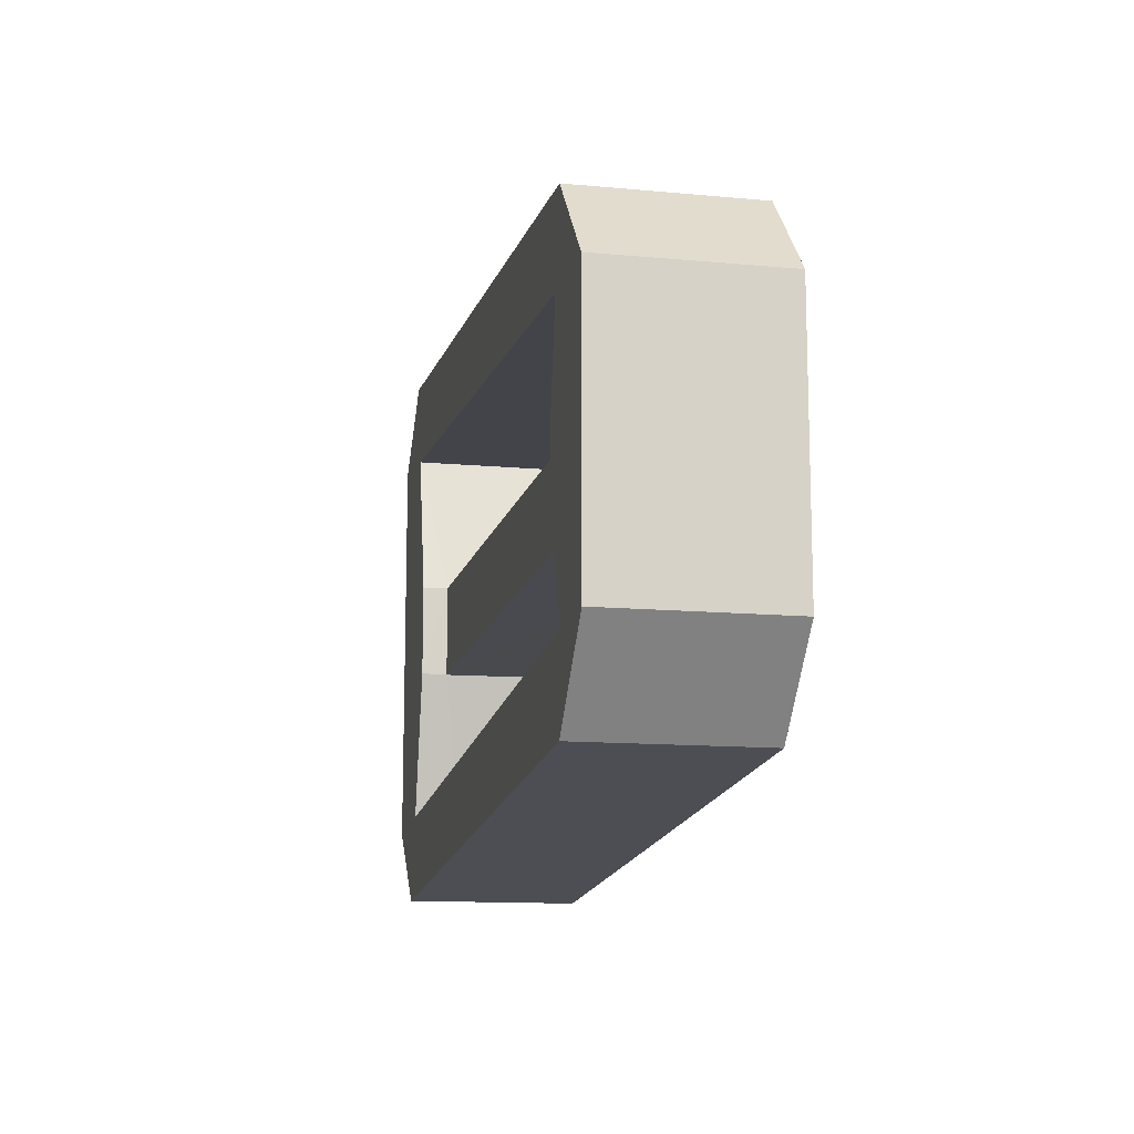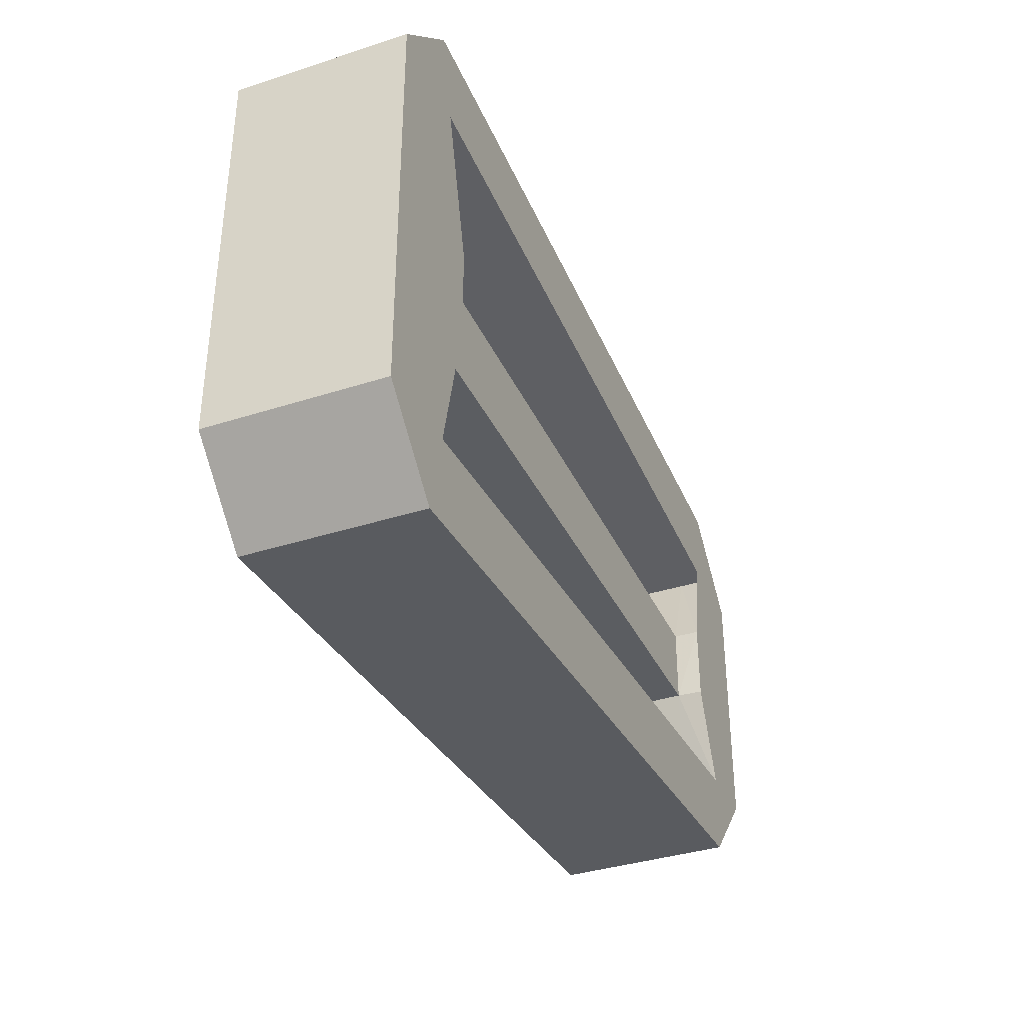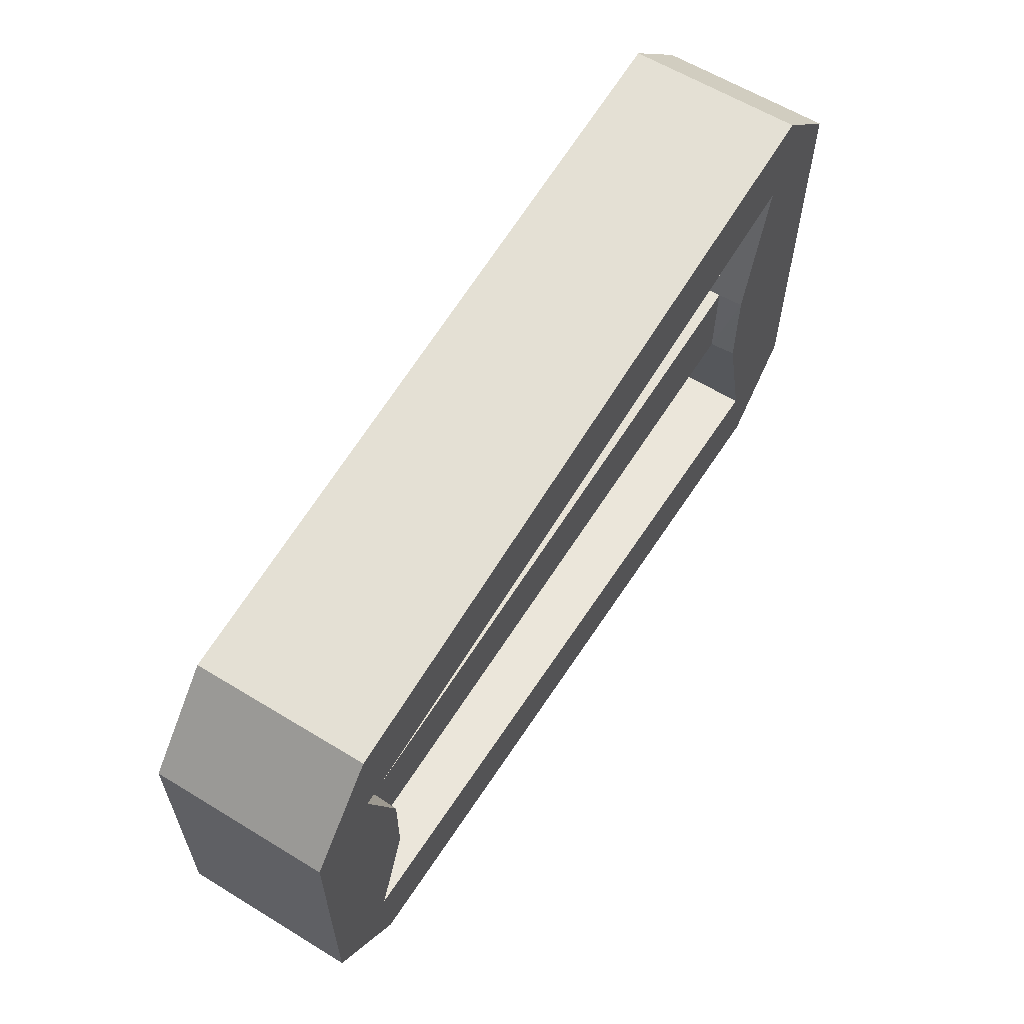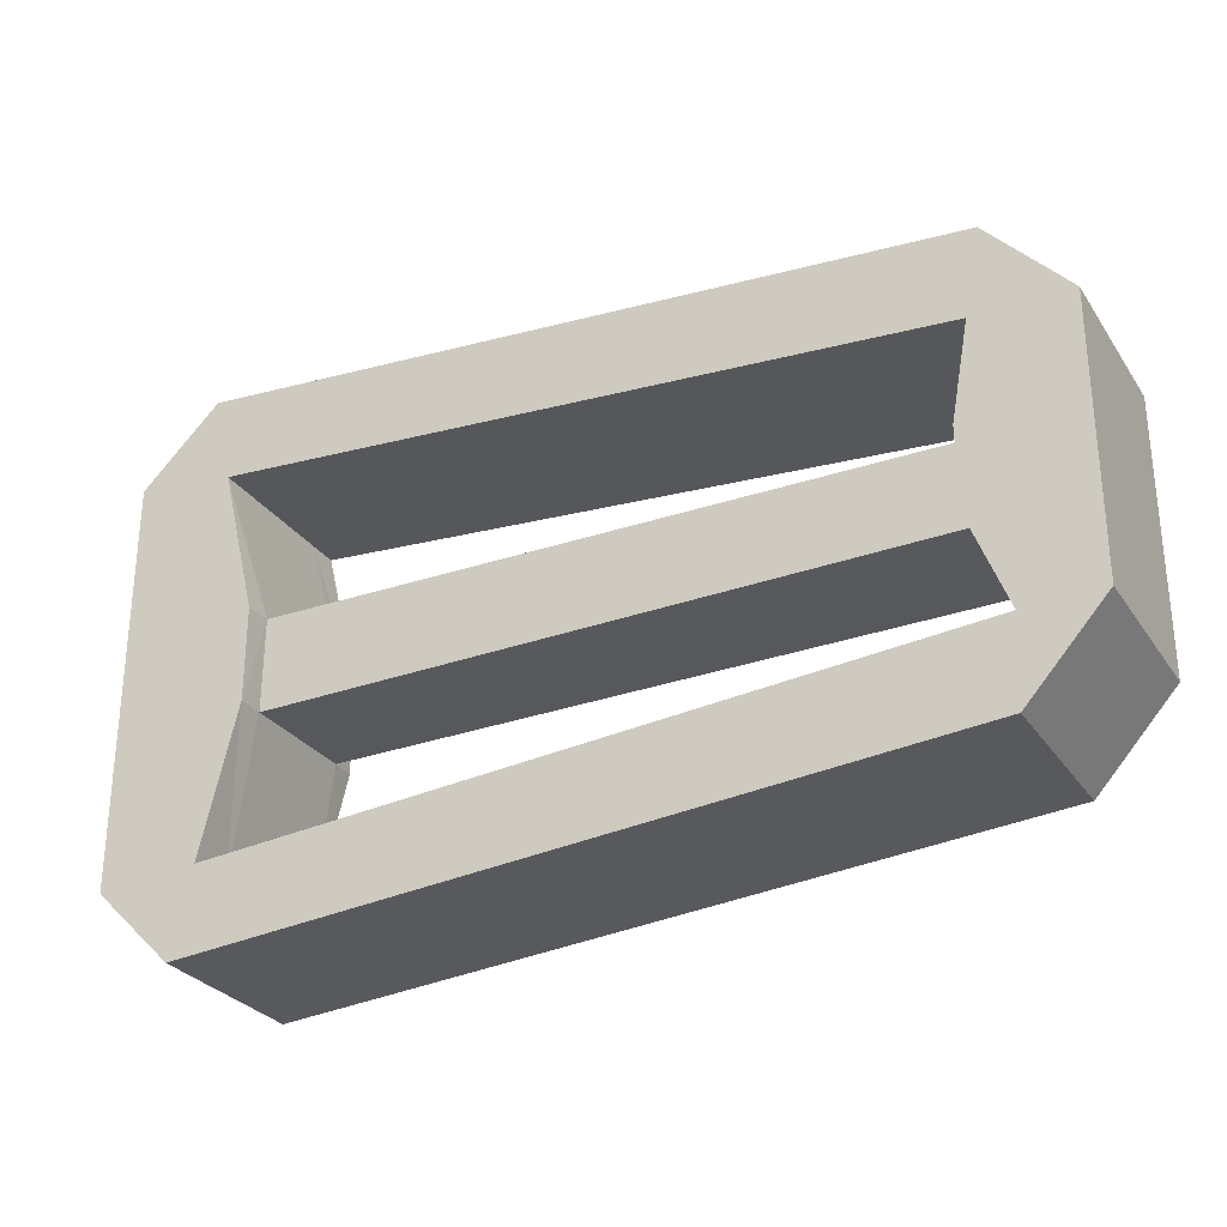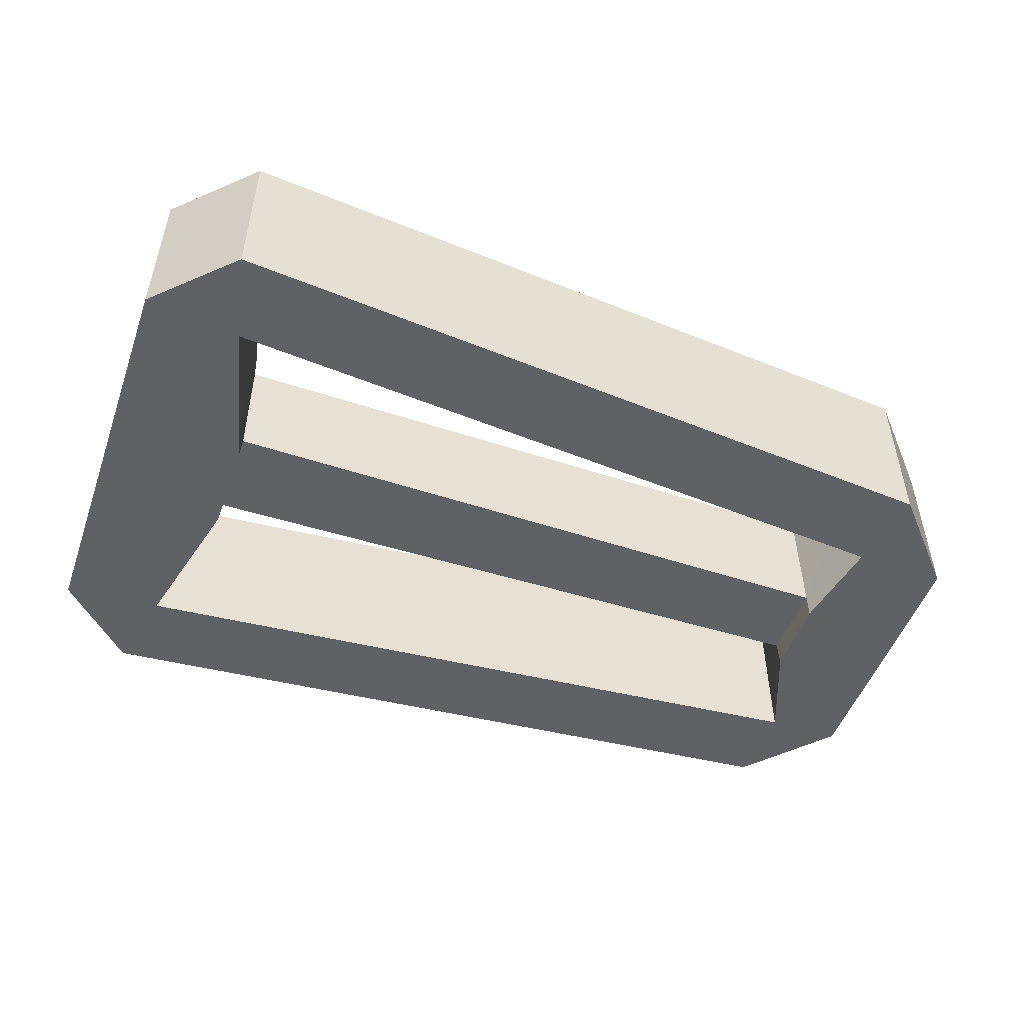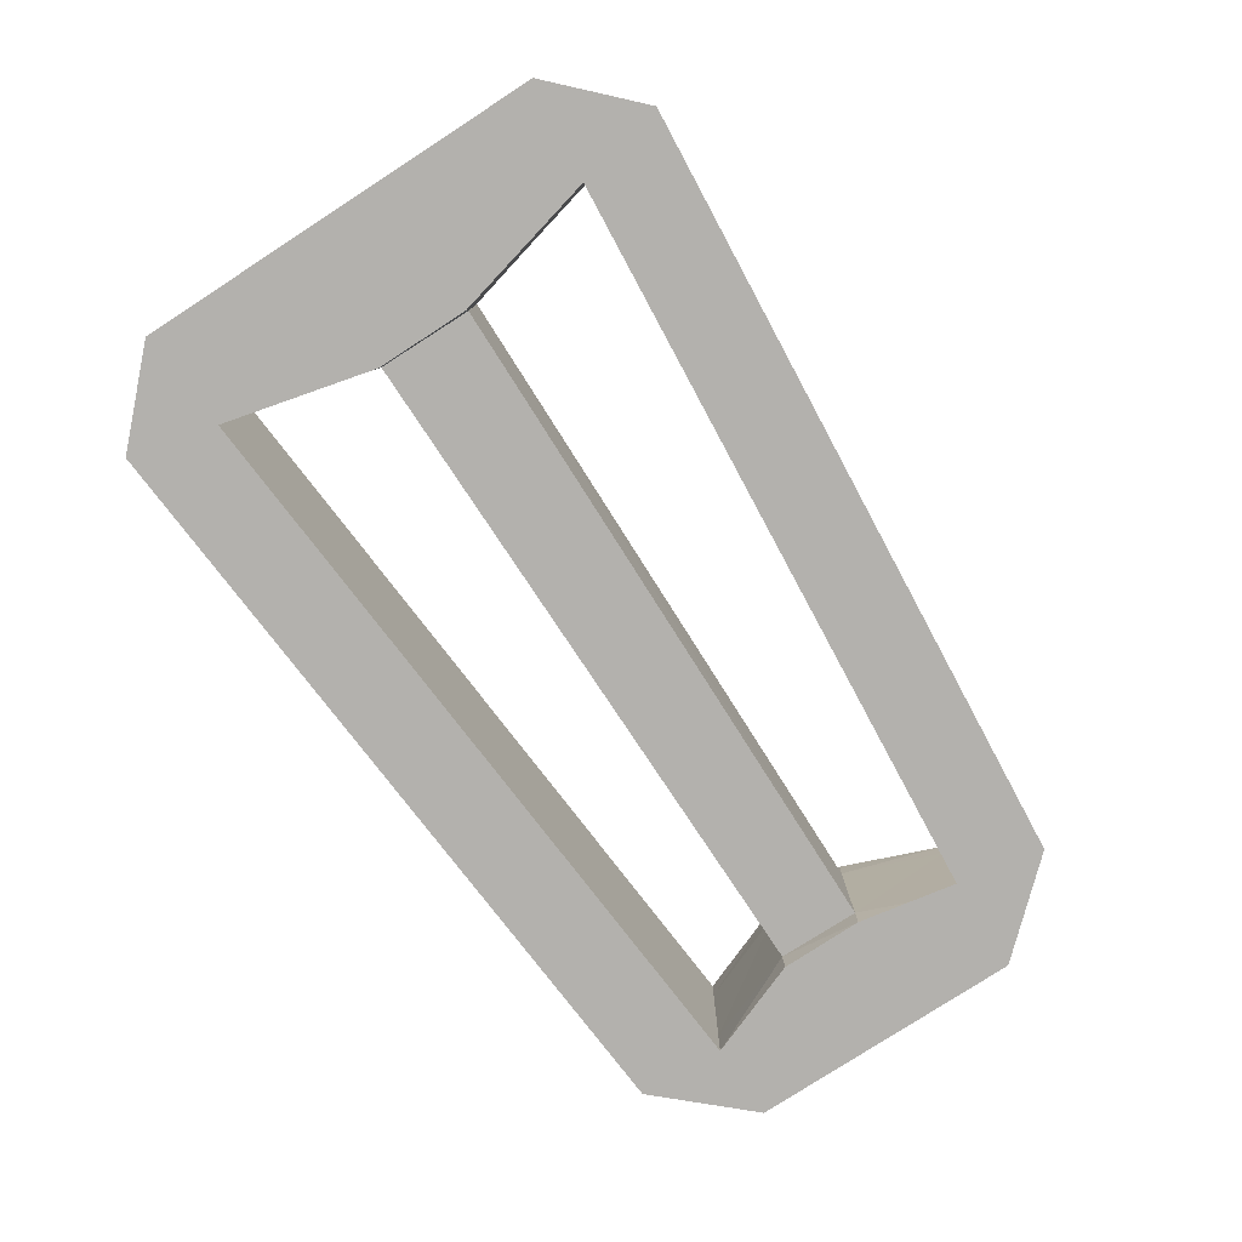
<metadata>
{"format":"obj","ext":"obj","renderer":"f3d","projection":"perspective","resolution":1024,"background":"white","views":[{"elev":-12.8,"azim":77.9,"up":"+Z"},{"elev":-36.7,"azim":-67.3,"up":"+Z"},{"elev":60.9,"azim":121.9,"up":"+Z"},{"elev":-28.8,"azim":27.4,"up":"+Z"},{"elev":-50.4,"azim":-19.4,"up":"+Y"},{"elev":-79.2,"azim":-57.1,"up":"+Y"}]}
</metadata>
<code>
g
v -0.1174 0.3477 -0.2995
v -0.2116 0.3477 -0.307
v -0.2116 0.3477 -0.2576
v -0.1174 0.3477 -0.2651
v -0.1174 0.3255 -0.2995
v -0.1174 0.3255 -0.2651
v -0.2116 0.3255 -0.2576
v -0.2116 0.3255 -0.307
v -0.224 0.3255 -0.2886
v -0.224 0.3477 -0.2878
v -0.224 0.3477 -0.276
v -0.224 0.3255 -0.2767
v -0.1078 0.3255 -0.2879
v -0.1078 0.3477 -0.287
v -0.1078 0.3477 -0.2774
v -0.1078 0.3255 -0.2773
v -0.2069 0.3477 -0.2764
v -0.2068 0.3444 -0.2764
v -0.2067 0.3444 -0.2882
v -0.2069 0.3477 -0.2882
v -0.1221 0.3477 -0.2874
v -0.1222 0.3444 -0.2772
v -0.1221 0.3477 -0.2772
v -0.2067 0.3288 -0.2764
v -0.2069 0.3255 -0.2764
v -0.2069 0.3255 -0.2882
v -0.1221 0.3255 -0.2772
v -0.1222 0.3288 -0.2874
v -0.122 0.3255 -0.2874
v -0.2068 0.3288 -0.2883
v -0.2116 0.3438 -0.2576
v -0.1174 0.345 -0.2651
v -0.1174 0.3289 -0.2651
v -0.1221 0.3288 -0.2771
v -0.2116 0.3293 -0.2576
v -0.1174 0.3303 -0.2995
v -0.2116 0.3315 -0.307
v -0.1174 0.3445 -0.2995
v -0.1221 0.3444 -0.2874
v -0.2116 0.3433 -0.307
v -0.224 0.3255 -0.2561
v -0.2141 0.3255 -0.2463
v -0.2141 0.3477 -0.2463
v -0.224 0.3477 -0.2561
v -0.1078 0.3477 -0.265
v -0.1178 0.3477 -0.2541
v -0.1178 0.3255 -0.2541
v -0.1078 0.3255 -0.265
v -0.1078 0.3255 -0.2993
v -0.1178 0.3255 -0.3102
v -0.1178 0.3477 -0.3102
v -0.1078 0.3477 -0.2993
v -0.224 0.3477 -0.3082
v -0.2141 0.3477 -0.318
v -0.2141 0.3255 -0.318
v -0.224 0.3255 -0.3082
g
f 47 46 43 42
f 55 54 51 50
f 22 39 19 18
f 41 7 6 47 42
f 8 55 50 49 5
f 26 9 56 55 8
f 9 10 53 56
f 10 20 2 53
f 11 17 20 10
f 11 12 41 44
f 12 11 10 9
f 12 25 7 41
f 25 12 9 26
f 28 34 24 30
f 13 29 5 49
f 14 13 49 52
f 15 23 4 45
f 23 15 14 21
f 16 15 45 48
f 15 16 13 14
f 27 16 48 47 6
f 16 27 29 13
f 19 20 17 18
f 22 23 21 39
f 26 30 24 25
f 28 29 27 34
f 18 24 34 22
f 31 18 17 3
f 32 31 3 4
f 22 32 4 23
f 33 34 27 6
f 34 33 32 22
f 35 33 6 7
f 33 35 31 32
f 24 35 7 25
f 35 24 18 31
f 28 36 5 29
f 36 37 8 5
f 37 30 26 8
f 38 39 21 1
f 39 38 36 28
f 40 38 1 2
f 38 40 37 36
f 19 40 2 20
f 40 19 30 37
f 39 28 30 19
f 43 44 41 42
f 47 48 45 46
f 51 52 49 50
f 55 56 53 54
f 54 2 1 51
f 2 54 53
f 1 52 51
f 52 1 21 14
f 3 44 43
f 44 3 17 11
f 4 46 45
f 46 4 3 43

</code>
